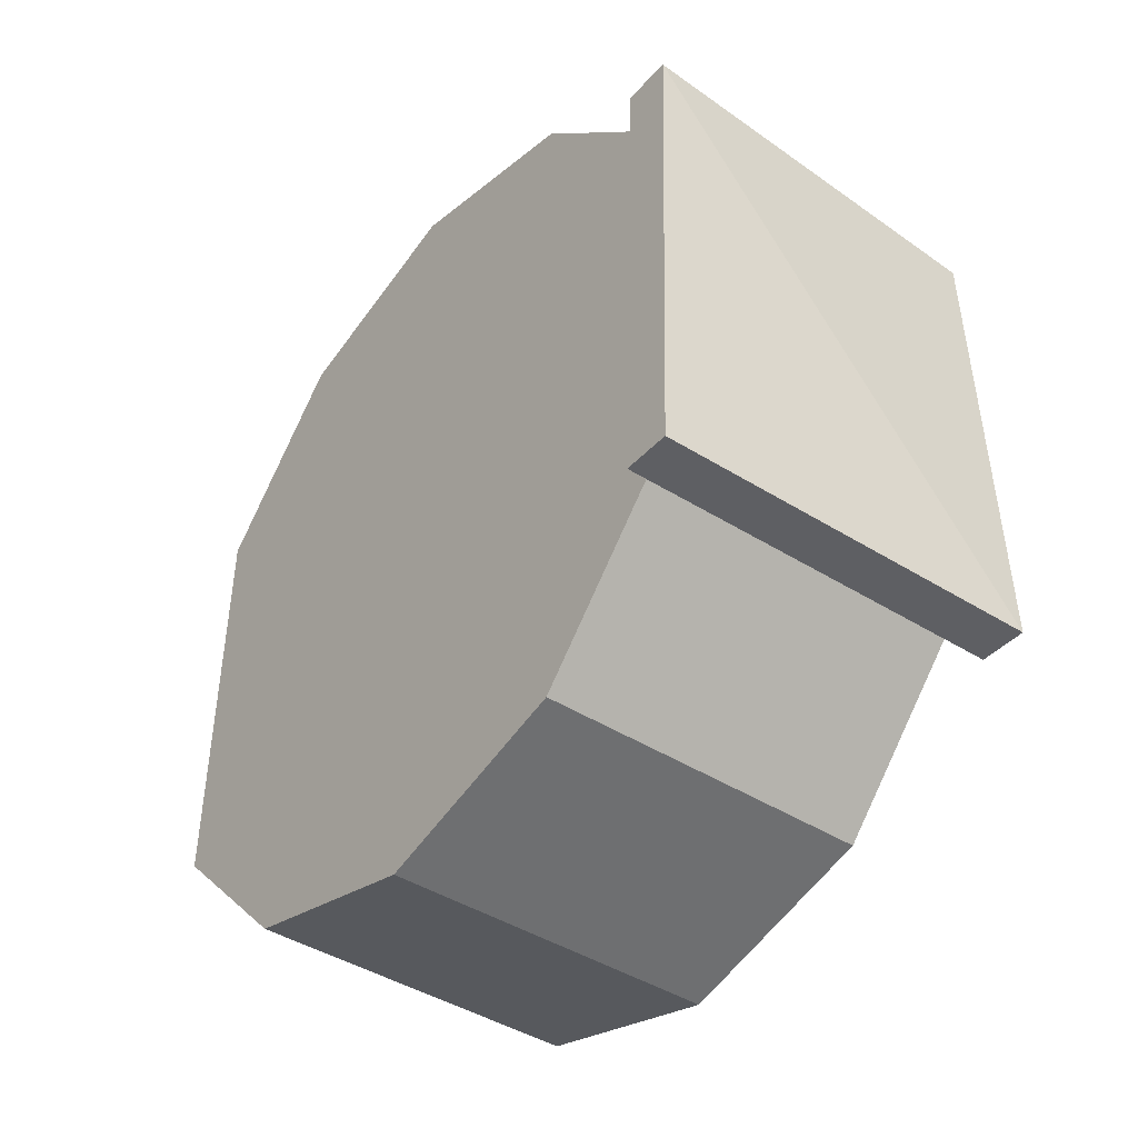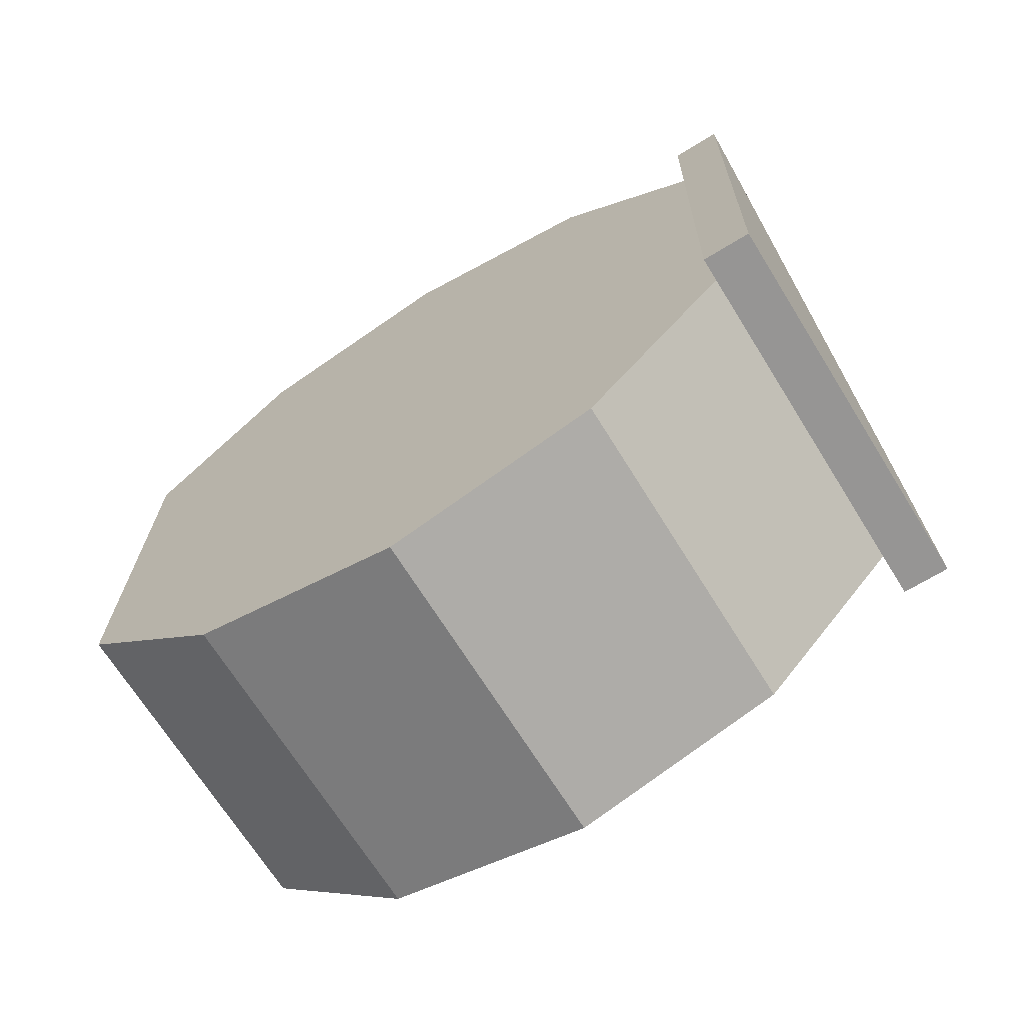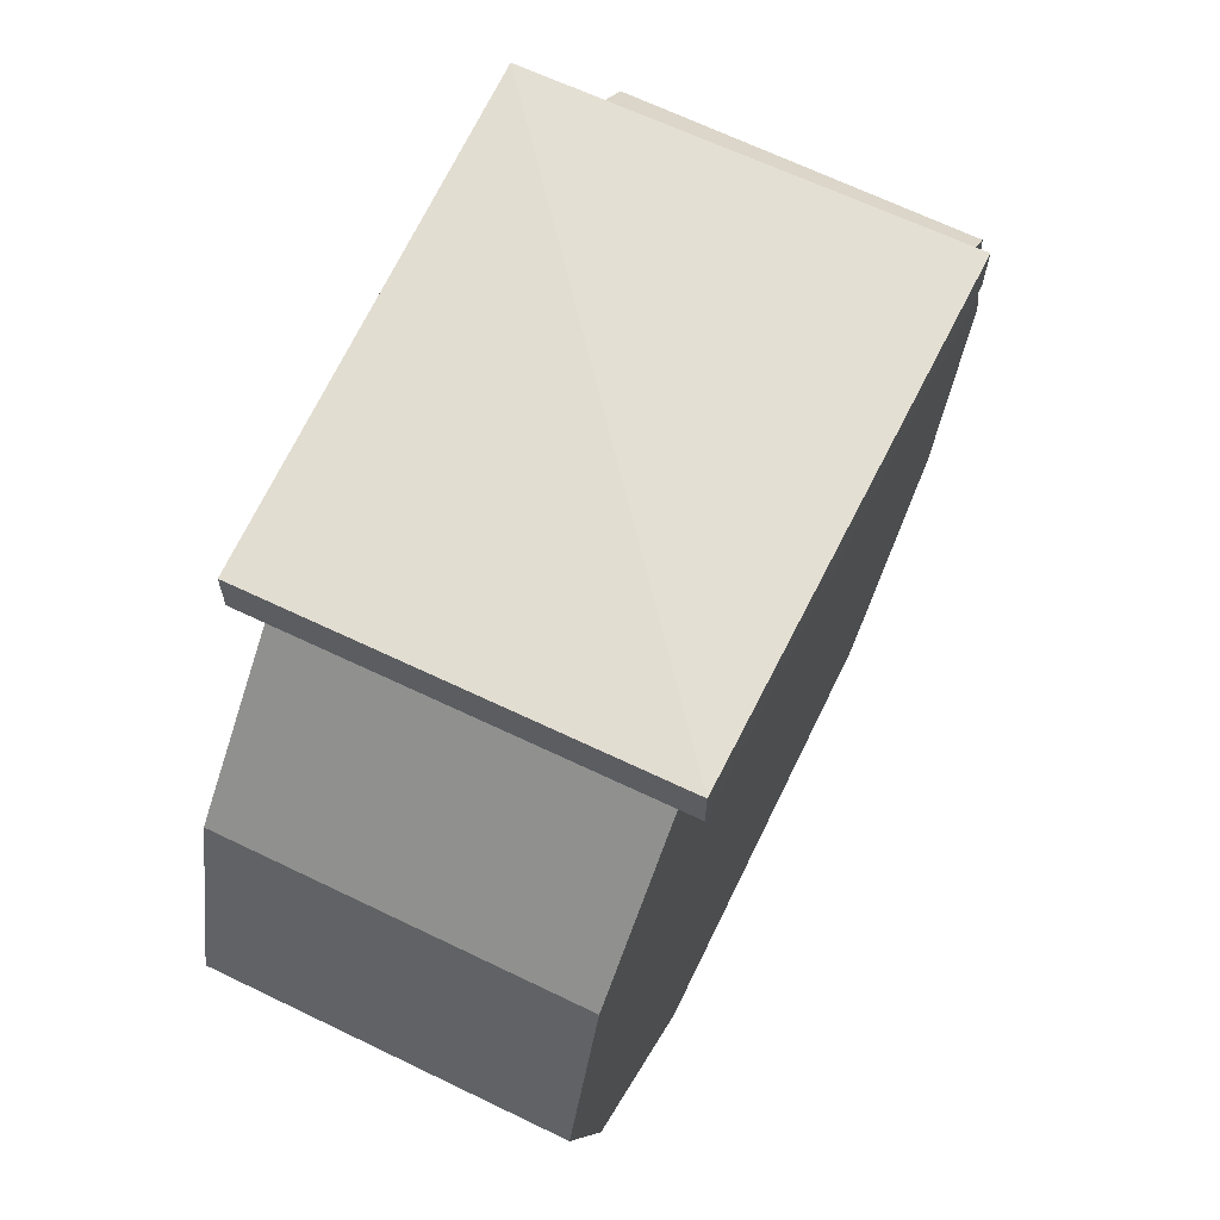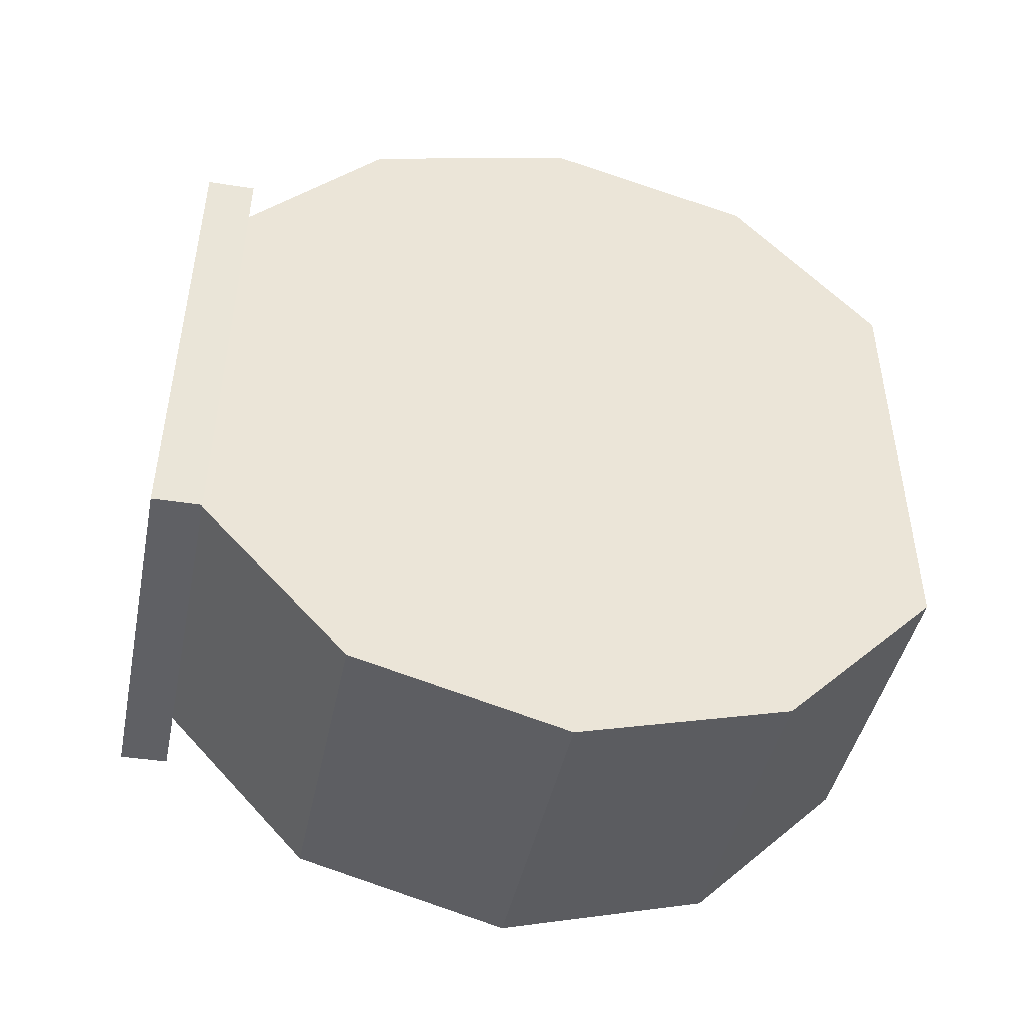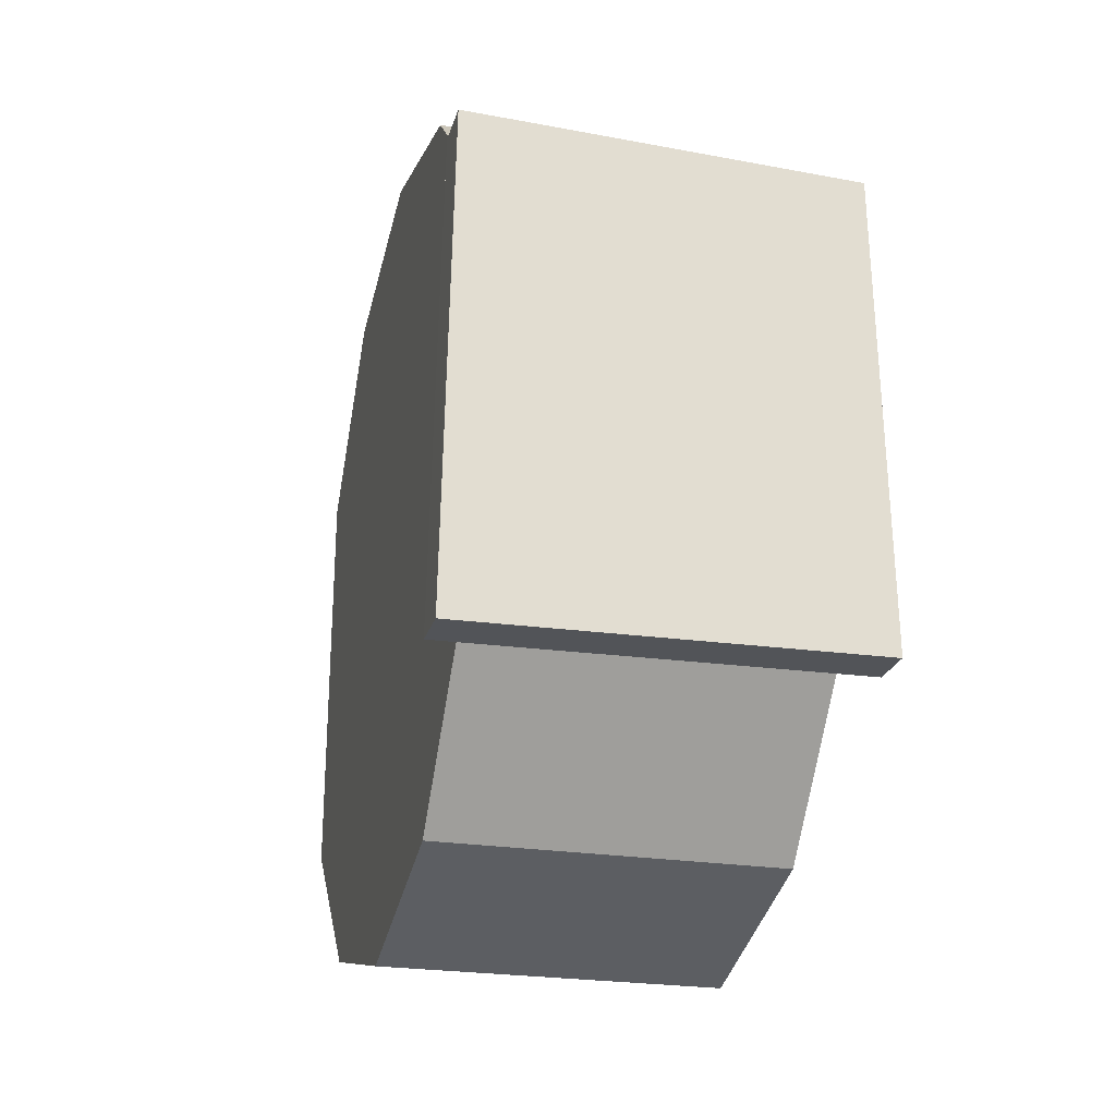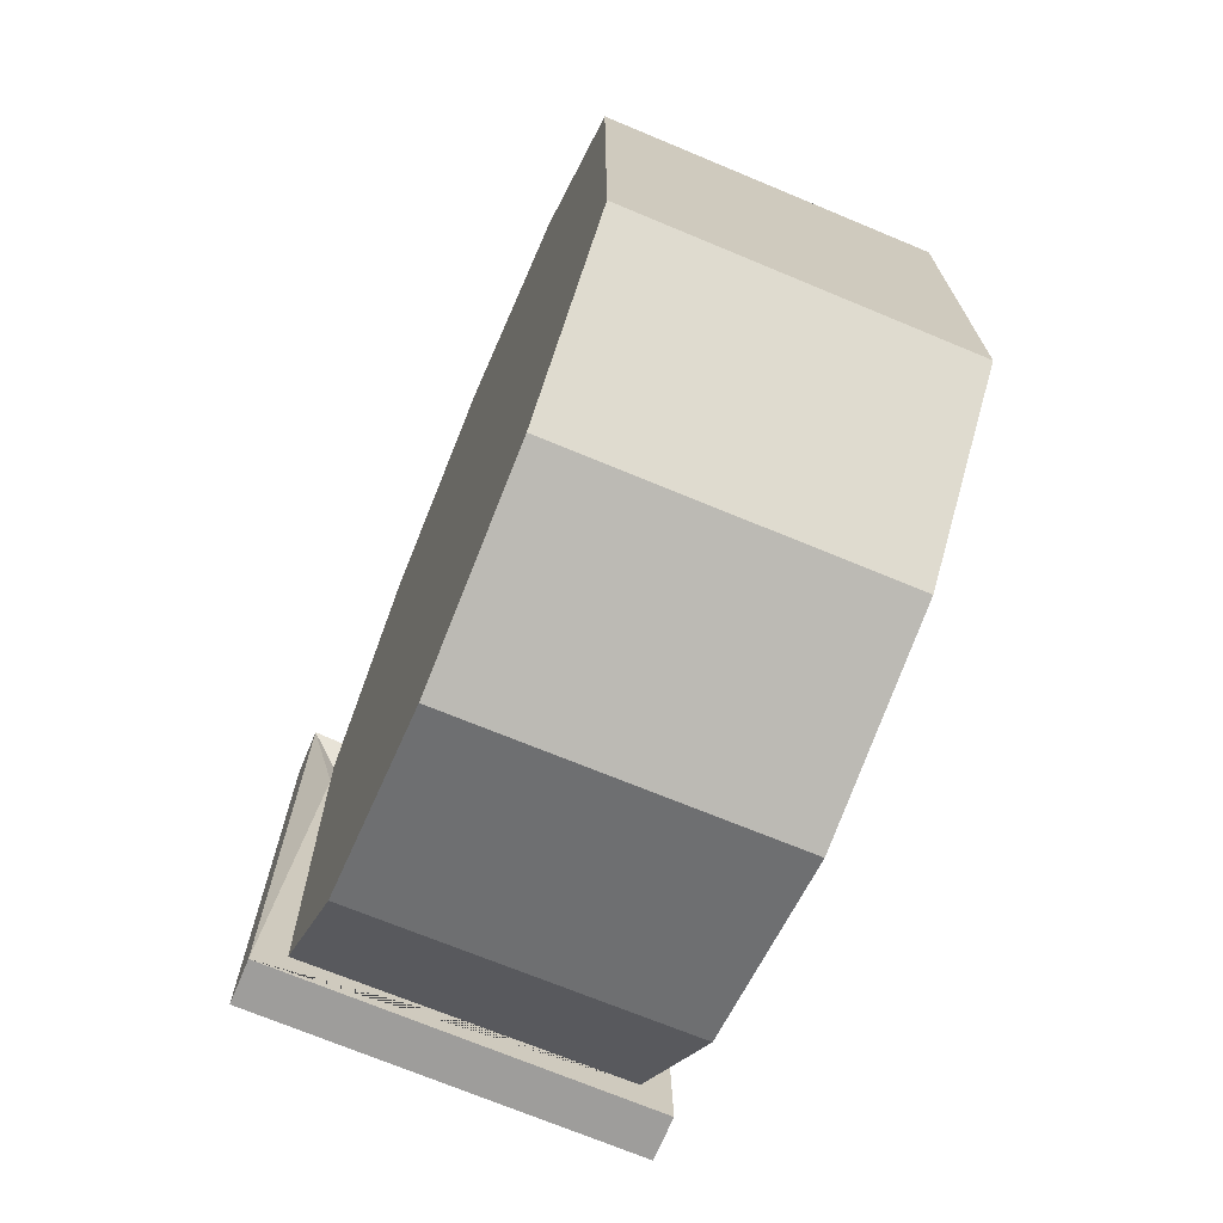
<metadata>
{"format":"obj","ext":"obj","renderer":"f3d","projection":"perspective","resolution":1024,"background":"white","views":[{"elev":-42.1,"azim":142.3,"up":"+Z"},{"elev":-68.8,"azim":121.8,"up":"+Z"},{"elev":67.5,"azim":25.8,"up":"+Y"},{"elev":-43.1,"azim":-101.4,"up":"+Z"},{"elev":-24.3,"azim":165.5,"up":"+Z"},{"elev":-69.3,"azim":-22.7,"up":"+Z"}]}
</metadata>
<code>
v -0.1807 0.005343 0.2521
v -0.1807 0.1378 0.2166
v 0.02934 0.1378 0.2166
v 0.02934 0.005343 0.2521
v -0.1807 0.2348 0.1196
v 0.02934 0.2348 0.1196
v -0.2014 0.23 -0.1609
v -0.1992 0.2245 0.138
v -0.1807 0.2345 0.09777
v -0.1807 0.2303 -0.1429
v -0.1807 0.1378 -0.2424
v 0.02934 0.1378 -0.2424
v 0.02934 0.2303 -0.1429
v -0.1807 0.005343 -0.2779
v 0.02934 0.005343 -0.2779
v -0.1807 -0.1272 -0.2424
v 0.02934 -0.1272 -0.2424
v -0.1807 -0.2242 -0.1454
v 0.02934 -0.2242 -0.1454
v -0.1807 -0.2197 0.1171
v 0.02934 -0.2197 0.1171
v -0.1807 -0.1272 0.2166
v 0.02934 -0.1272 0.2166
v -0.1807 0.2307 -0.1208
v 0.02934 0.2345 0.09985
v 0.02934 0.2306 -0.1253
v 0.04931 0.23 -0.1646
v 0.04931 0.26 -0.1651
v -0.2014 0.26 -0.1614
v 0.04409 0.2345 0.1397
v 0.04409 0.2645 0.1392
v -0.1992 0.2545 0.1375
v -0.03859 -0.008129 0.07346
v -0.04453 -0.007273 0.01868
v -0.08184 -0.006537 0.01951
v -0.08511 -0.007143 0.07289
v -0.03924 -0.06391 0.03029
v -0.03907 -0.05186 -0.01732
v -0.08557 -0.05183 -0.01535
v -0.08577 -0.06292 0.02972
v -0.03719 -0.004873 -0.03503
v -0.04563 -0.02325 -0.05962
v -0.03646 0.03037 -0.03396
v -0.0485 0.05039 0.03361
v -0.04809 0.03062 -0.0341
v -0.03701 0.02761 0.04106
v -0.08351 0.02907 0.03982
v -0.07176 0.05088 0.03332
v -0.03682 0.01275 -0.03449
v -0.03692 0.02018 0.003282
v -0.08371 -0.003886 -0.0356
v -0.08335 0.01374 -0.03506
v -0.08343 0.0214 0.002381
v -0.08431 0.01096 0.05636
v -0.03892 -0.03602 0.05188
v -0.04693 -0.002964 -0.05847
v -0.07135 0.03111 -0.03439
v -0.08298 0.03136 -0.03453
v -0.07154 -0.0009459 -0.06225
v -0.07059 -0.02063 -0.06452
v -0.05728 0.006556 -0.1202
v -0.05827 0.07523 -0.1178
v -0.0567 -0.0821 -0.1233
v -0.08544 -0.03503 0.05131
v -0.007013 -0.03937 -0.01915
v -0.112 -0.03535 -0.0125
v -0.05549 0.06105 -0.04266
v -0.05493 0.08423 -0.005544
v -0.0378 0.00974 0.05726
o group701238410
g mesh701238410
f 4 3 2 1
f 3 6 5 2
f 9 8 7
f 13 12 11 10
f 12 15 14 11
f 15 17 16 14
f 17 19 18 16
f 19 21 20 18
f 21 23 22 20
f 23 4 1 22
f 1 2 5 9 24 10 11 14 16 18 20 22
f 23 21 19 17 15 12 13 26 25 6 3 4
f 7 27 26 13 10 24
f 7 24 9
f 29 28 27 7
f 30 25 26 27
f 28 31 30 27
f 31 32 8 30
f 32 29 7 8
f 31 28 29
f 8 9 5
f 30 8 5
f 25 30 5
f 6 25 5
f 29 32 31
o group837923450
g mesh837923450
f 36 35 34 33
f 64 55 34
f 34 35 64
f 40 39 38 37
f 42 41 38
f 45 44 43
f 48 47 46 44
f 46 50 49 43
f 54 53 52 51 36
f 55 37 41
f 56 43 49 41
f 56 58 57 45 43
f 59 51 52 58
f 60 39 51
f 60 38 39
f 61 56 42
f 62 59 56
f 63 60 59
f 63 42 60
f 42 63 61
f 56 61 62
f 59 62 61
f 59 61 63
f 64 40 37 55
f 51 40 64
f 56 59 58
f 51 59 60
f 42 56 41
f 65 38 41
f 66 39 40
f 65 37 38
f 65 41 37
f 66 51 39
f 66 40 51
f 67 57 48
f 57 58 48
f 45 67 44
f 57 67 45
f 44 68 48
f 53 47 58 52
f 50 69 33 41 49
f 47 54 36 33 69 46
f 64 35 51
f 51 35 36
f 41 34 55
f 33 34 41
f 60 42 38
f 47 48 58
f 43 44 46
f 67 68 44
f 48 68 67
f 54 47 53
f 50 46 69

</code>
